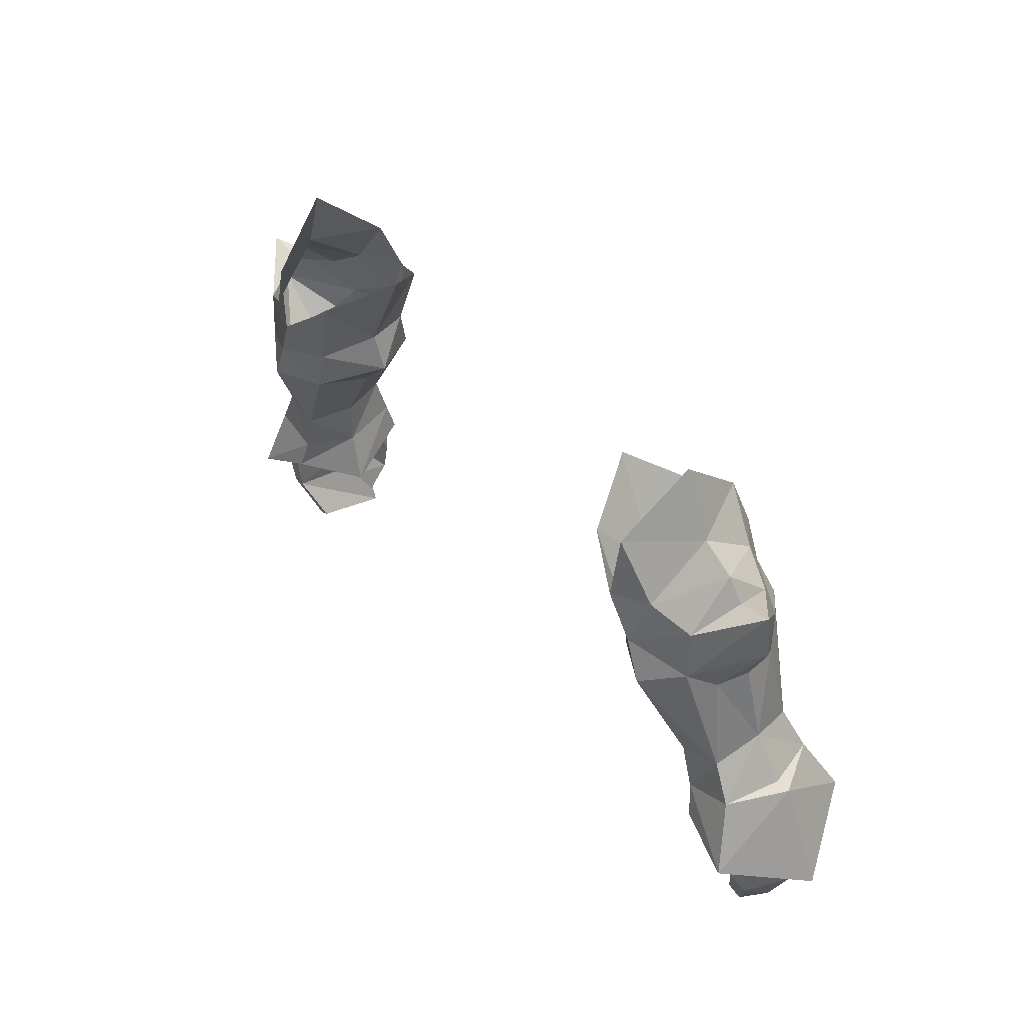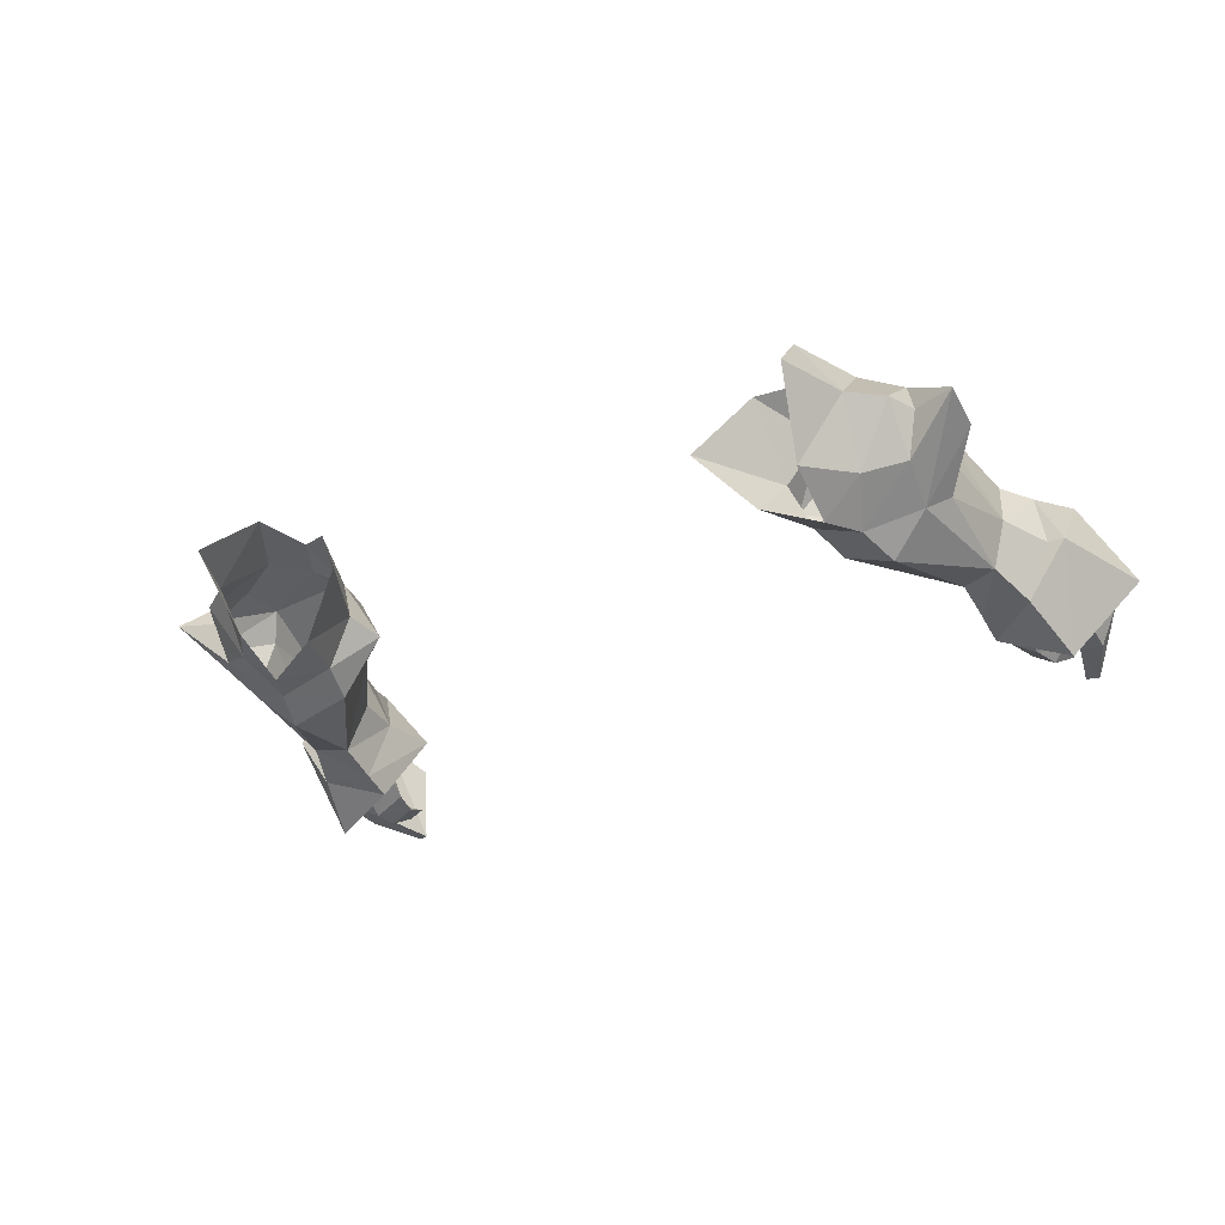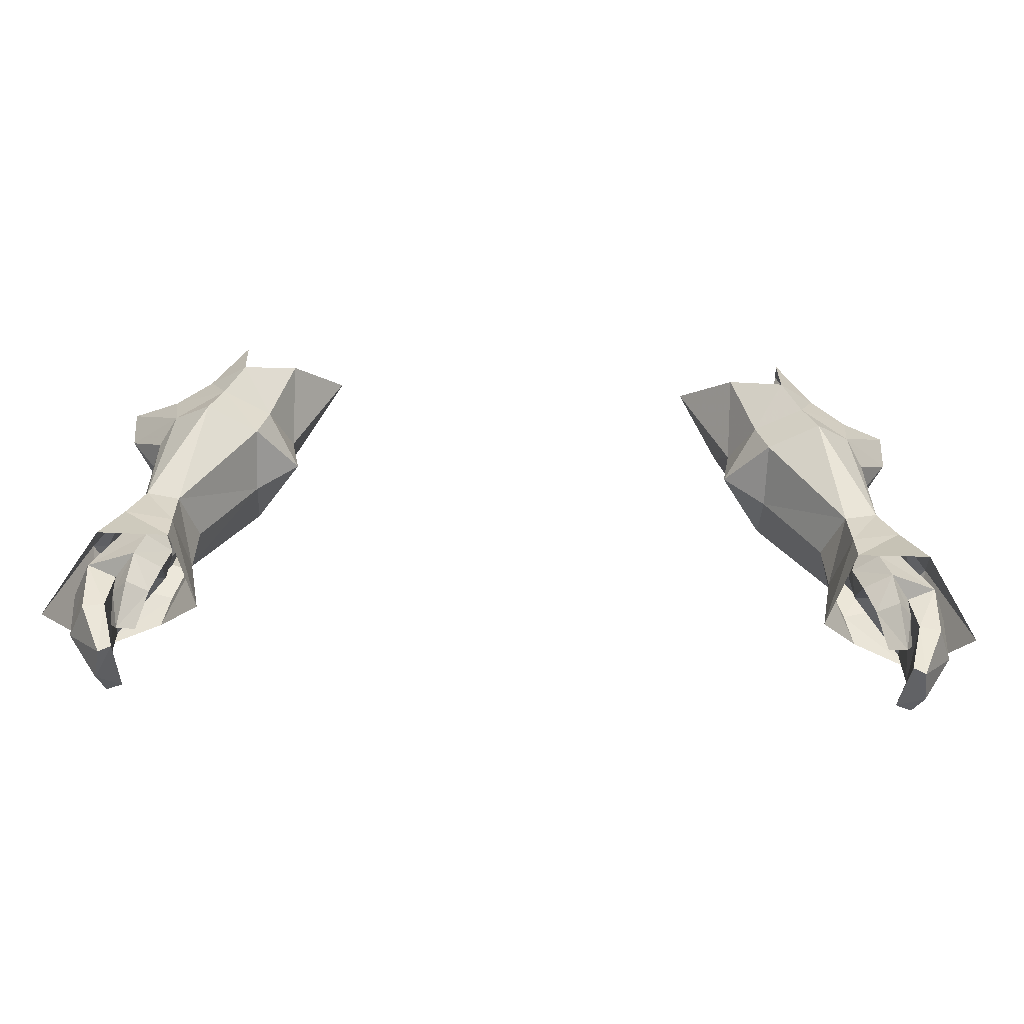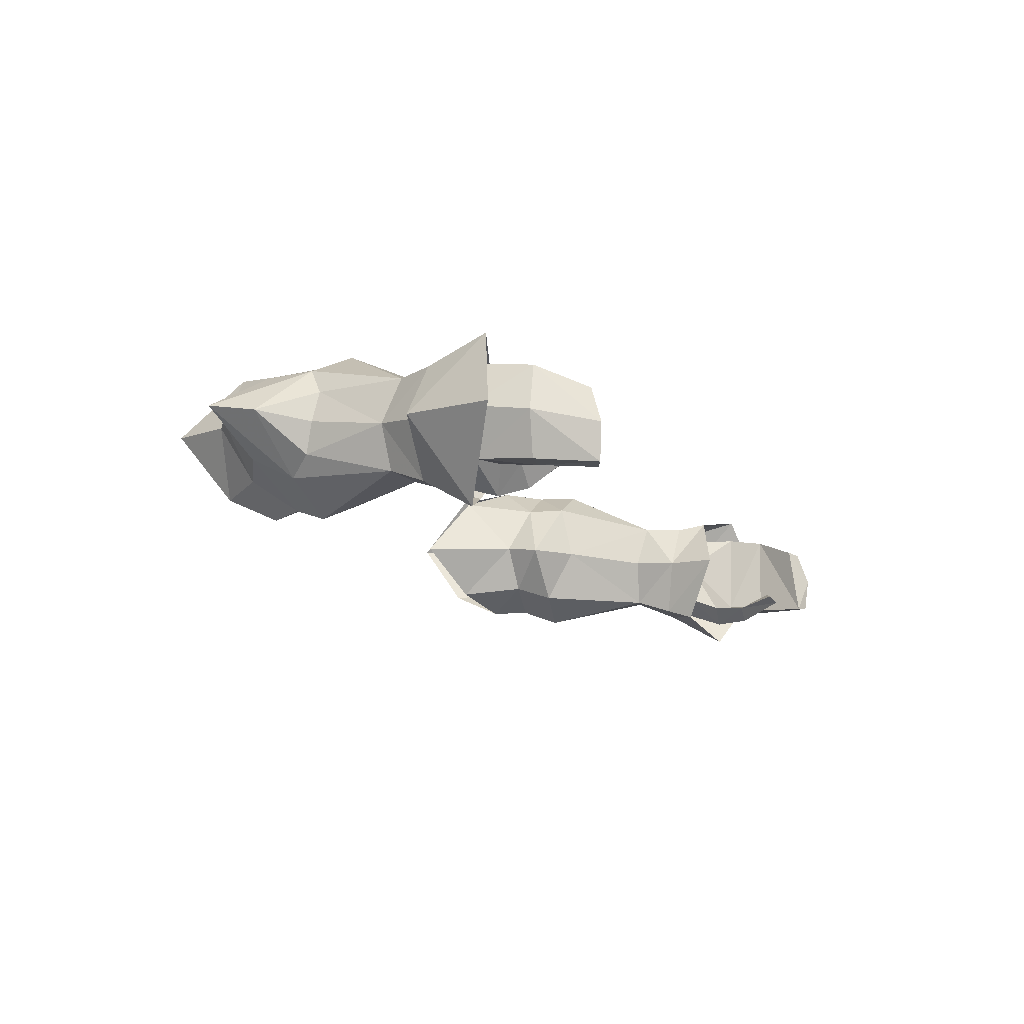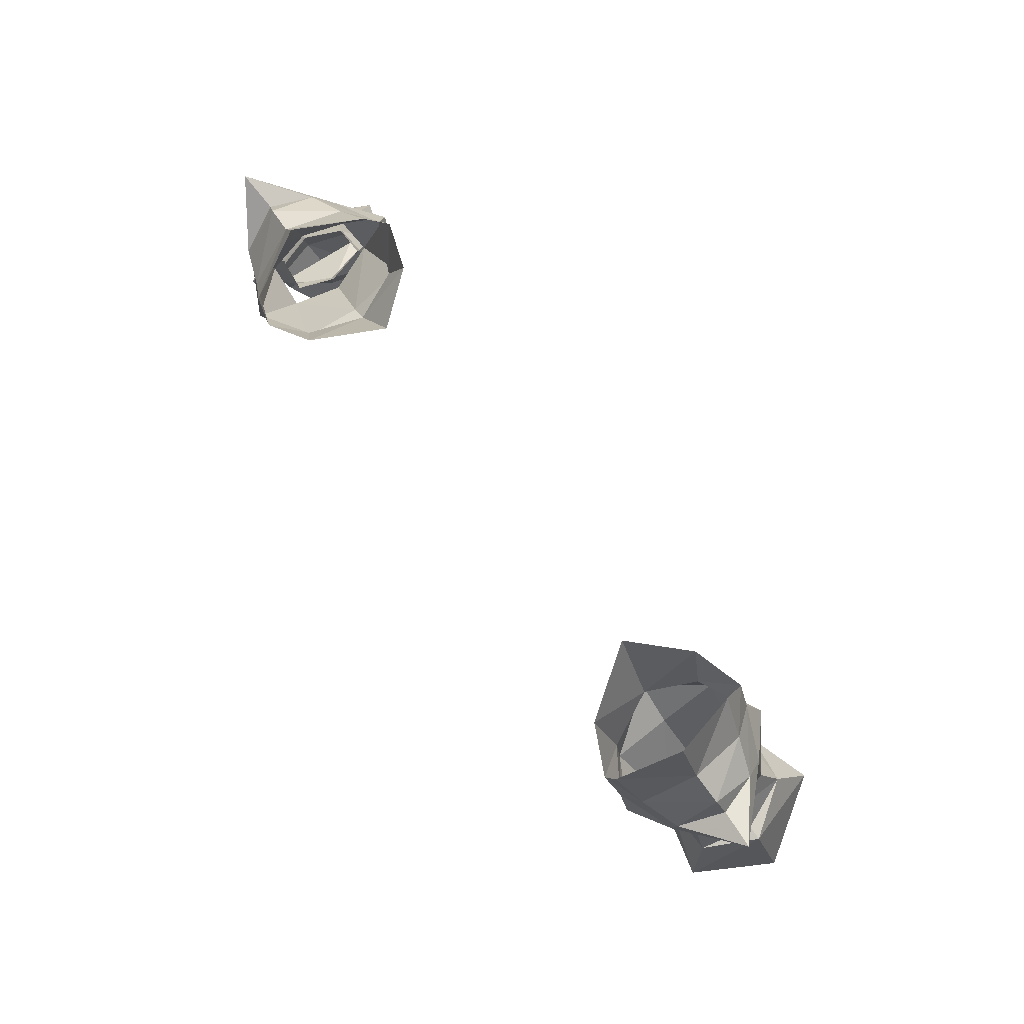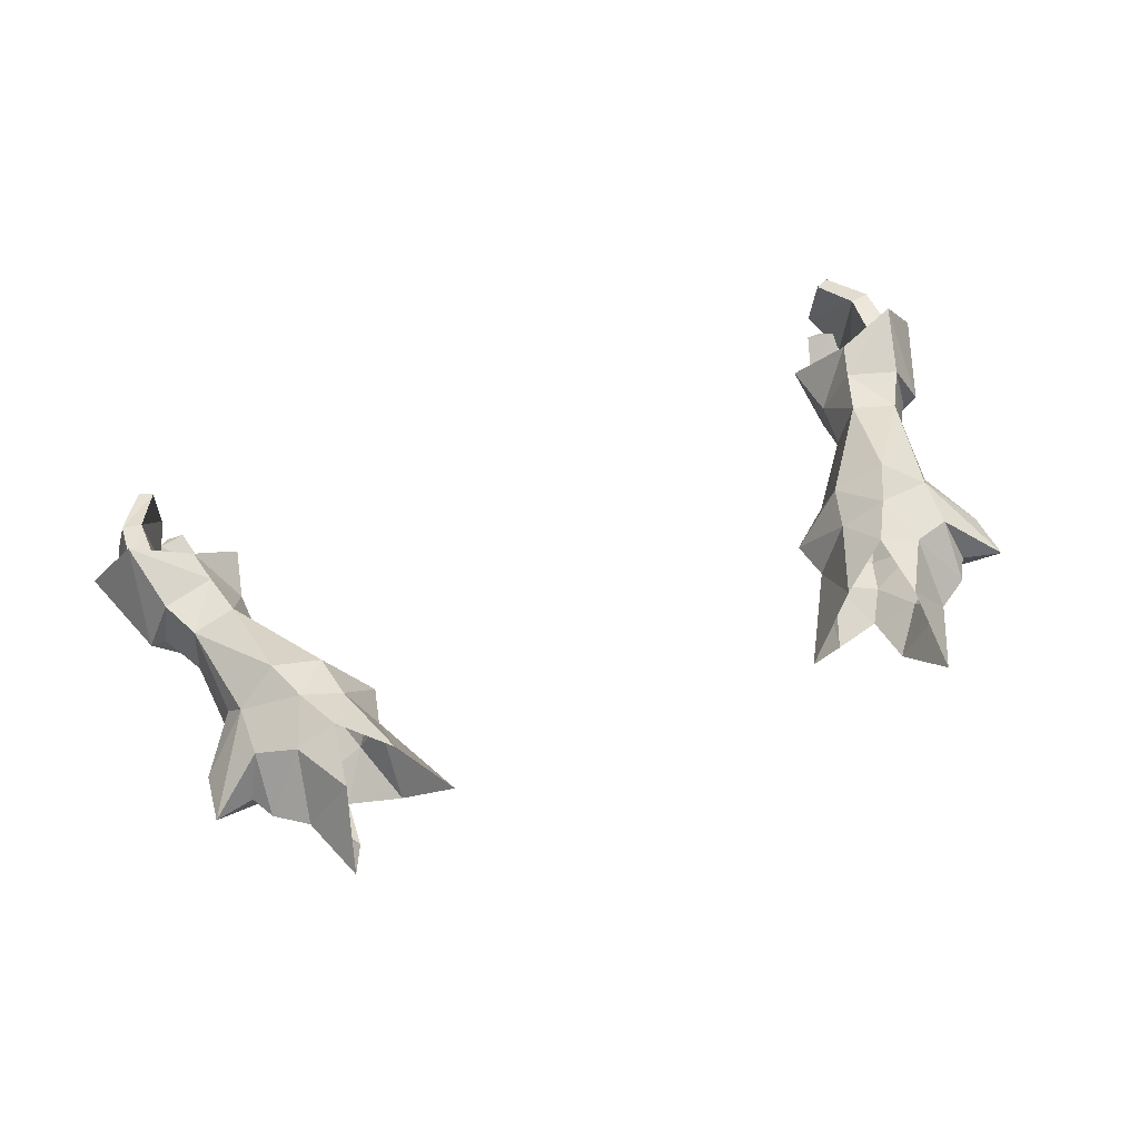
<metadata>
{"format":"obj","ext":"obj","renderer":"f3d","projection":"perspective","resolution":1024,"background":"white","views":[{"elev":37.2,"azim":-126.2,"up":"+Z"},{"elev":-28.5,"azim":30.5,"up":"+Y"},{"elev":-41.4,"azim":-2.6,"up":"+Z"},{"elev":-13.5,"azim":112.3,"up":"+Y"},{"elev":79.4,"azim":-126.5,"up":"+Z"},{"elev":62.4,"azim":-20.4,"up":"+Y"}]}
</metadata>
<code>
g taoist_glove_male_38670
v 18.15 1.91 56.77
v 18.44 3.037 58.97
v 15.61 0.8895 57.9
v 16.24 0.1797 56.05
v 19.73 0.6346 48.86
v 20.87 3.391 48.87
v 19.64 3.752 51.16
v 18.96 1.511 50.94
v 17.26 1.32 50.44
v 17.31 0.6268 48.43
v 16.48 3.645 47.87
v 16.32 3.786 50.19
v 13.18 2.034 57.42
v 13.68 1.375 55.48
v 13.67 4.187 53.86
v 15.35 8.51 56.6
v 18.25 7.285 58.22
v 18.25 7.376 55.82
v 16.19 8.562 54.65
v 20.26 6.099 48.41
v 19.31 6.006 50.3
v 17.69 6.102 47.69
v 17.09 6.161 49.74
v 13.77 7.211 54.55
v 13.29 7.178 56.61
v 17.31 0.115 46.94
v 20.58 -1.077 45.96
v 15.96 3.559 45.16
v 21.15 7.065 45.06
v 18.12 6.408 46.13
v -18.28 1.91 56.77
v -16.37 0.1796 56.05
v -15.74 0.8895 57.9
v -18.56 3.037 58.97
v -19.86 0.6345 48.86
v -19.09 1.511 50.94
v -19.77 3.752 51.16
v -21 3.391 48.87
v -17.44 0.6268 48.43
v -17.39 1.32 50.44
v -16.61 3.645 47.87
v -16.45 3.786 50.19
v -13.81 1.375 55.48
v -13.31 2.034 57.42
v -13.79 4.187 53.86
v -15.48 8.51 56.6
v -16.32 8.562 54.65
v -18.38 7.376 55.82
v -18.38 7.285 58.22
v -20.39 6.099 48.41
v -19.43 6.006 50.3
v -17.22 6.161 49.74
v -17.82 6.102 47.69
v -13.42 7.177 56.61
v -13.9 7.211 54.55
v -20.71 -1.077 45.96
v -17.44 0.115 46.94
v -16.09 3.559 45.16
v -18.25 6.408 46.13
v -21.28 7.065 45.06
v 12.01 4.533 57.6
v 12.03 1.693 60.69
v 9.574 4.413 62.17
v 15.61 0.8895 57.9
v 16.57 2.423 60.01
v 14.64 0.764 59.68
v 15.51 5.584 65.14
v 14.77 2.068 62.43
v 16.8 5.421 61.89
v 13.18 2.034 57.42
v 11.85 7.698 60.42
v 13.29 7.178 56.61
v 15.35 8.51 56.6
v 14.24 8.76 58.72
v 16.28 8.021 59.05
v 14.67 8.603 61.93
v 11.61 4.188 55.6
v 12.01 4.533 57.6
v 19.06 5.118 59.55
v 18.4 5.299 60.79
v 16.8 5.421 61.89
v 16.57 2.423 60.01
v 18.44 3.037 58.97
v 21.01 5.273 60.05
v 19.06 5.118 59.55
v 18.96 2.825 55.61
v 19.24 4.406 55.2
v 20.8 4.855 57.57
v 21.01 5.273 60.05
v 16.28 8.021 59.05
v 18.25 7.285 58.22
v 18.87 5.997 55
v 20.87 3.391 48.87
v 19.73 0.6346 48.86
v 21.65 3.404 48.86
v 20.26 6.099 48.41
v 21.65 3.404 48.86
v 23.51 2.989 43.94
v -12.14 4.533 57.6
v -9.703 4.413 62.17
v -12.16 1.693 60.69
v -15.74 0.8895 57.9
v -14.77 0.764 59.68
v -16.7 2.423 60.01
v -15.63 5.584 65.14
v -16.93 5.421 61.89
v -14.9 2.068 62.43
v -13.31 2.034 57.42
v -13.42 7.177 56.61
v -11.98 7.698 60.42
v -15.48 8.51 56.6
v -16.41 8.021 59.05
v -14.37 8.76 58.72
v -14.8 8.603 61.93
v -11.74 4.188 55.6
v -12.14 4.533 57.6
v -19.19 5.118 59.55
v -18.53 5.299 60.79
v -16.93 5.421 61.89
v -16.7 2.423 60.01
v -18.56 3.037 58.97
v -19.19 5.118 59.55
v -21.14 5.273 60.05
v -19.09 2.825 55.61
v -19.37 4.406 55.2
v -21.14 5.273 60.05
v -20.93 4.855 57.57
v -16.41 8.021 59.05
v -18.38 7.285 58.22
v -19 5.997 55
v -21 3.391 48.87
v -21.78 3.404 48.86
v -19.86 0.6345 48.86
v -20.39 6.099 48.41
v -21.78 3.404 48.86
v -23.63 2.989 43.94
f 1 2 3
f 3 4 1
f 5 6 7
f 7 8 5
f 8 9 10
f 10 5 8
f 11 10 9
f 9 12 11
f 3 13 14
f 14 4 3
f 15 12 9
f 9 14 15
f 16 17 18
f 18 19 16
f 20 21 7
f 7 6 20
f 21 20 22
f 22 23 21
f 11 12 23
f 23 22 11
f 16 19 24
f 24 25 16
f 15 24 23
f 23 12 15
f 5 10 26
f 26 27 5
f 10 11 28
f 28 26 10
f 22 20 29
f 29 30 22
f 11 22 30
f 30 28 11
f 31 32 33
f 33 34 31
f 35 36 37
f 37 38 35
f 36 35 39
f 39 40 36
f 41 42 40
f 40 39 41
f 33 32 43
f 43 44 33
f 45 43 40
f 40 42 45
f 46 47 48
f 48 49 46
f 50 38 37
f 37 51 50
f 51 52 53
f 53 50 51
f 41 53 52
f 52 42 41
f 46 54 55
f 55 47 46
f 45 42 52
f 52 55 45
f 35 56 57
f 57 39 35
f 39 57 58
f 58 41 39
f 53 59 60
f 60 50 53
f 41 58 59
f 59 53 41
f 61 62 63
f 64 65 66
f 67 68 69
f 66 70 64
f 69 68 65
f 61 71 72
f 73 74 75
f 67 69 76
f 74 72 71
f 69 75 76
f 74 76 75
f 61 70 62
f 61 63 71
f 65 68 66
f 66 62 70
f 74 73 72
f 77 13 78
f 79 80 2
f 81 82 80
f 14 9 4
f 14 77 15
f 80 82 2
f 83 84 85
f 1 8 86
f 86 8 7
f 86 7 87
f 1 88 89
f 2 1 89
f 86 87 88
f 77 25 24
f 79 17 80
f 81 80 90
f 24 19 23
f 24 15 77
f 80 17 90
f 91 85 84
f 18 21 19
f 92 7 21
f 92 87 7
f 18 88 92
f 17 89 18
f 92 88 87
f 16 90 17
f 77 14 13
f 77 78 25
f 18 92 21
f 1 4 8
f 19 21 23
f 9 8 4
f 2 82 3
f 1 86 88
f 18 89 88
f 93 94 95
f 96 93 95
f 97 27 98
f 20 97 29
f 97 5 27
f 97 98 29
f 99 100 101
f 102 103 104
f 105 106 107
f 103 102 108
f 106 104 107
f 99 109 110
f 111 112 113
f 105 114 106
f 113 110 109
f 106 114 112
f 113 112 114
f 99 101 108
f 99 110 100
f 104 103 107
f 103 108 101
f 113 109 111
f 115 116 44
f 117 34 118
f 119 118 120
f 43 32 40
f 43 45 115
f 118 34 120
f 121 122 123
f 31 124 36
f 124 37 36
f 124 125 37
f 31 126 127
f 34 126 31
f 124 127 125
f 115 55 54
f 117 118 49
f 119 128 118
f 55 52 47
f 55 115 45
f 118 128 49
f 129 123 122
f 48 47 51
f 130 51 37
f 130 37 125
f 48 130 127
f 49 48 126
f 130 125 127
f 46 49 128
f 115 44 43
f 115 54 116
f 48 51 130
f 31 36 32
f 47 52 51
f 40 32 36
f 34 33 120
f 31 127 124
f 48 127 126
f 131 132 133
f 134 132 131
f 135 136 56
f 50 60 135
f 135 56 35
f 135 60 136
g taoist_glove_male_38670
v 17.84 1.398 48.73
v 19.2 1.582 49.26
v 18.94 1.763 50.19
v 17.56 1.653 49.68
v 20.08 3.566 49.48
v 19.69 5.238 49.16
v 19.31 5.352 49.98
v 19.74 3.613 50.31
v 17.19 3.617 49.19
v 17.58 3.553 48.37
v 17.58 3.553 48.37
v 17.19 3.617 49.19
v 17.81 5.489 49.46
v 18.41 5.422 48.58
v 21.39 5.558 45.59
v 20.13 5.614 44.88
v 21.2 1.017 45.59
v 22.11 3.309 45.47
v 18.79 -0.222 45.43
v 18.44 0.3792 47.16
v 17.19 1.302 46.9
v 17.47 0.6678 45.27
v 19.75 1.011 43.86
v 19.74 1.042 44.88
v 18.99 -0.04814 43.77
v 19.74 1.042 44.88
v 19.75 1.011 43.86
v 17.92 0.5999 43.68
v 17.47 0.6678 45.27
v 19.31 1.061 41.73
v 19.74 1.712 42.4
v 19.74 1.712 42.4
v 18.44 1.336 41.91
v 21.22 5.174 42.65
v 20.23 5.298 42.89
v 21.88 2.89 42.57
v 19.91 4.189 40.32
v 19.21 4.287 40.7
v 20.19 2.429 39.75
v 20.01 0.741 42.94
v 21.06 0.7725 42.76
v 19.9 0.62 39.92
v 19.3 0.5472 40.22
v 19.3 0.5472 40.22
v 20.01 0.741 42.94
v 20.19 2.429 39.75
v 19.91 4.189 40.32
v 17.92 0.5999 43.68
v 18.44 1.336 41.91
v -17.97 1.398 48.73
v -17.69 1.653 49.68
v -19.07 1.763 50.19
v -19.33 1.582 49.26
v -20.21 3.566 49.48
v -19.87 3.613 50.31
v -19.44 5.352 49.98
v -19.82 5.238 49.16
v -17.7 3.553 48.37
v -17.32 3.617 49.19
v -17.7 3.553 48.37
v -18.54 5.422 48.58
v -17.94 5.489 49.46
v -17.32 3.617 49.19
v -20.26 5.614 44.88
v -21.52 5.558 45.59
v -22.24 3.309 45.47
v -21.33 1.017 45.59
v -18.92 -0.222 45.43
v -17.59 0.6677 45.27
v -17.32 1.302 46.9
v -18.57 0.3792 47.16
v -19.87 1.011 43.86
v -19.12 -0.04818 43.77
v -19.87 1.041 44.88
v -19.87 1.041 44.88
v -17.59 0.6677 45.27
v -18.05 0.5999 43.68
v -19.87 1.011 43.86
v -19.44 1.061 41.73
v -19.86 1.712 42.4
v -18.57 1.336 41.91
v -19.86 1.712 42.4
v -20.35 5.298 42.89
v -21.35 5.174 42.65
v -22 2.89 42.57
v -19.34 4.287 40.7
v -20.04 4.189 40.32
v -20.32 2.429 39.75
v -20.14 0.7409 42.94
v -21.19 0.7724 42.76
v -20.03 0.62 39.92
v -19.42 0.5472 40.22
v -19.42 0.5472 40.22
v -20.14 0.7409 42.94
v -20.32 2.429 39.75
v -20.04 4.189 40.32
v -18.05 0.5999 43.68
v -18.57 1.336 41.91
v 17.72 3.527 46.96
v 17.19 1.302 46.9
v 19.31 1.061 41.73
v 19.9 0.62 39.92
v -17.85 3.527 46.96
v -17.32 1.302 46.9
v -19.44 1.061 41.73
v -20.03 0.62 39.92
f 137 138 139
f 139 140 137
f 141 142 143
f 143 144 141
f 140 145 146
f 146 137 140
f 141 144 139
f 139 138 141
f 147 148 149
f 149 150 147
f 150 149 143
f 143 142 150
f 150 142 151
f 151 152 150
f 141 138 153
f 153 154 141
f 155 156 157
f 157 158 155
f 159 160 155
f 155 161 159
f 162 163 164
f 164 165 162
f 166 167 159
f 159 161 166
f 164 163 168
f 168 169 164
f 151 170 171
f 171 152 151
f 154 172 170
f 170 151 154
f 170 173 174
f 174 171 170
f 175 173 170
f 170 172 175
f 176 177 153
f 153 160 176
f 178 177 176
f 176 179 178
f 172 177 178
f 178 175 172
f 180 181 171
f 171 174 180
f 153 177 172
f 172 154 153
f 171 181 162
f 162 152 171
f 182 180 174
f 174 183 182
f 184 185 166
f 166 161 184
f 184 161 155
f 155 158 184
f 154 151 142
f 142 141 154
f 186 187 188
f 188 189 186
f 190 191 192
f 192 193 190
f 187 186 194
f 194 195 187
f 190 189 188
f 188 191 190
f 196 197 198
f 198 199 196
f 197 193 192
f 192 198 197
f 197 200 201
f 201 193 197
f 190 202 203
f 203 189 190
f 204 205 206
f 206 207 204
f 208 209 204
f 204 210 208
f 211 212 213
f 213 214 211
f 215 209 208
f 208 216 215
f 213 217 218
f 218 214 213
f 201 200 219
f 219 220 201
f 202 201 220
f 220 221 202
f 220 219 222
f 222 223 220
f 224 221 220
f 220 223 224
f 225 210 203
f 203 226 225
f 227 228 225
f 225 226 227
f 221 224 227
f 227 226 221
f 229 222 219
f 219 230 229
f 203 202 221
f 221 226 203
f 219 200 211
f 211 230 219
f 231 232 222
f 222 229 231
f 233 209 215
f 215 234 233
f 233 205 204
f 204 209 233
f 202 190 193
f 193 201 202
f 152 235 150
f 155 153 156
f 156 138 137
f 156 137 157
f 157 137 146
f 235 236 147
f 160 153 155
f 236 235 165
f 169 168 237
f 235 152 162
f 165 235 162
f 147 150 235
f 180 182 238
f 153 138 156
f 200 197 239
f 204 207 203
f 207 186 189
f 207 206 186
f 206 194 186
f 239 196 240
f 210 204 203
f 240 212 239
f 217 241 218
f 239 211 200
f 212 211 239
f 196 239 197
f 229 242 231
f 203 207 189

</code>
